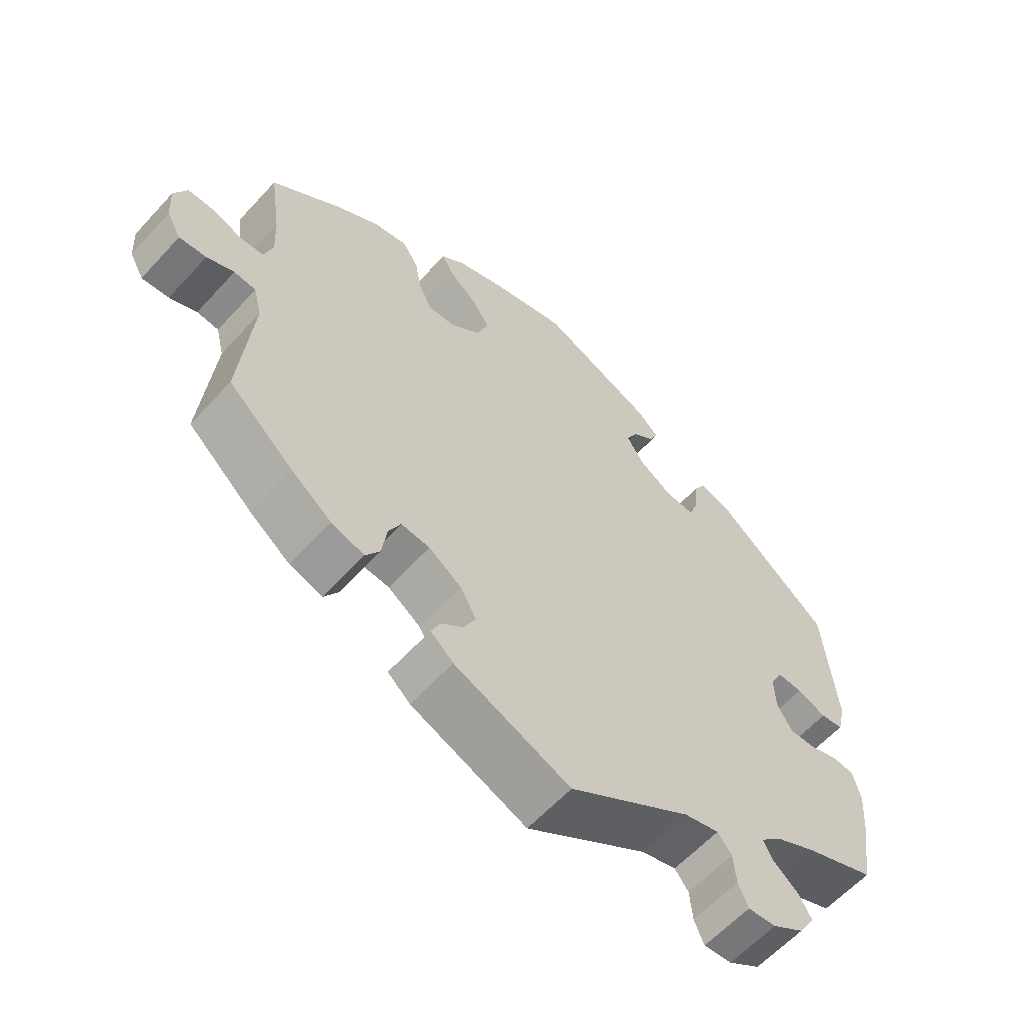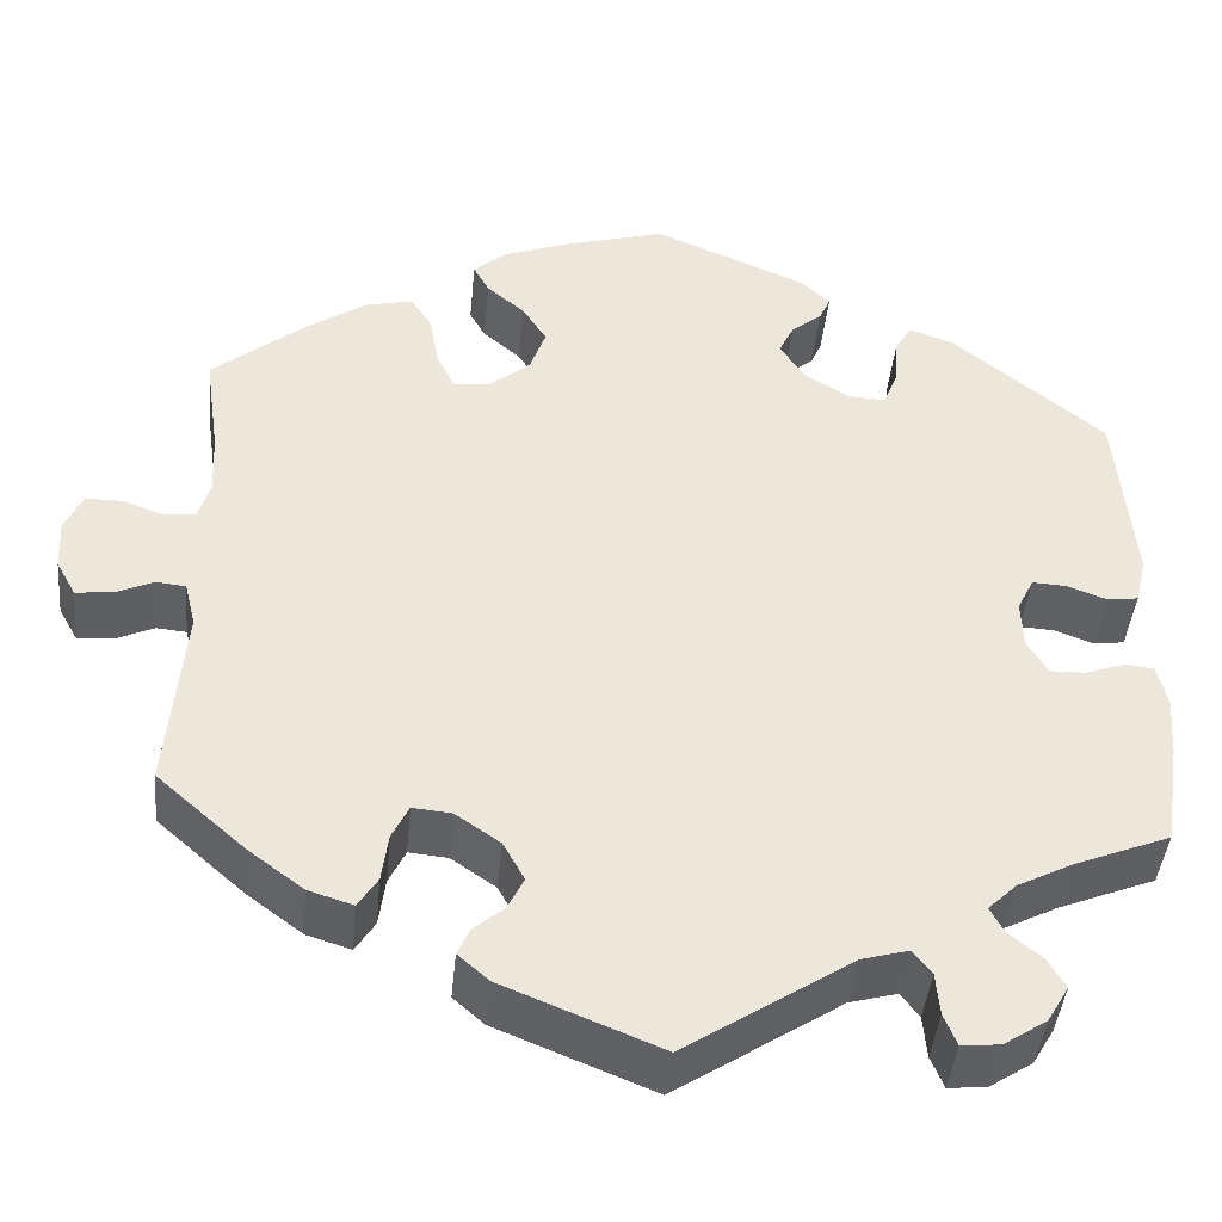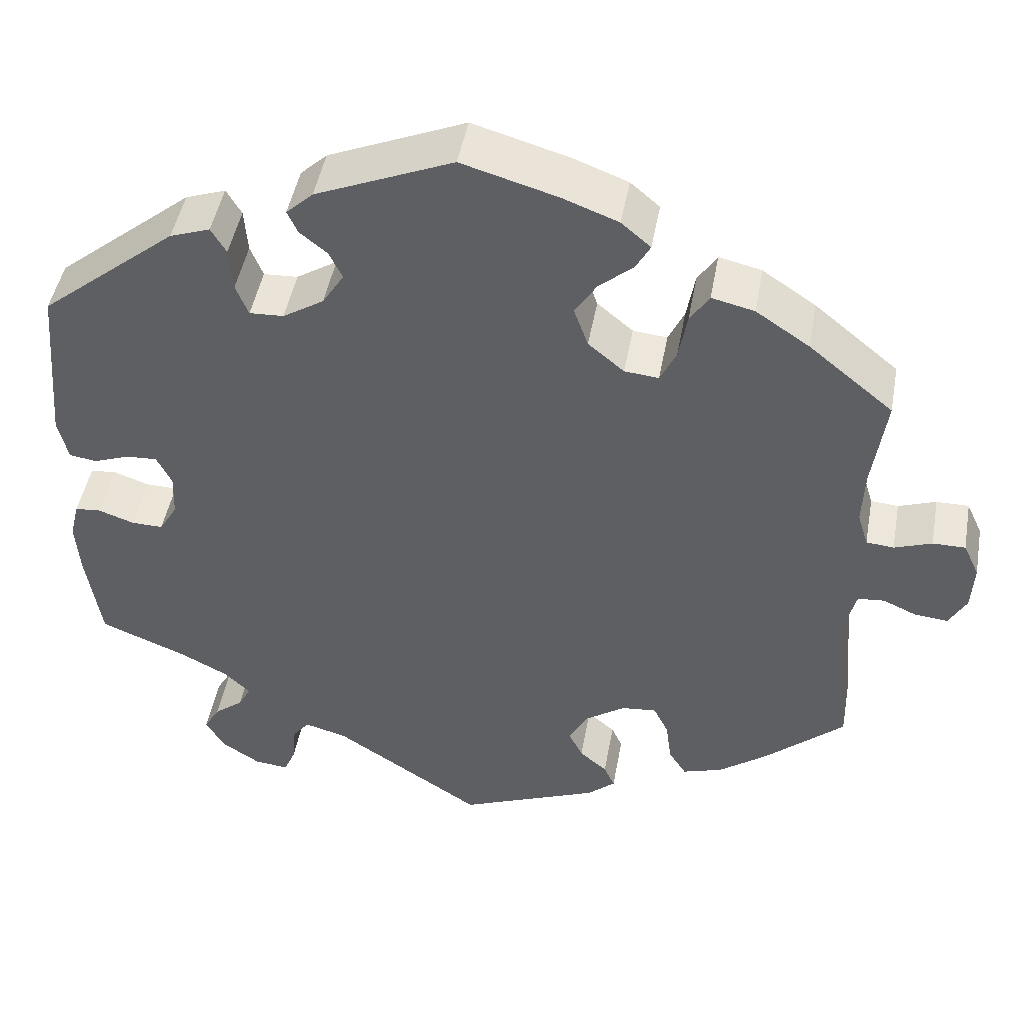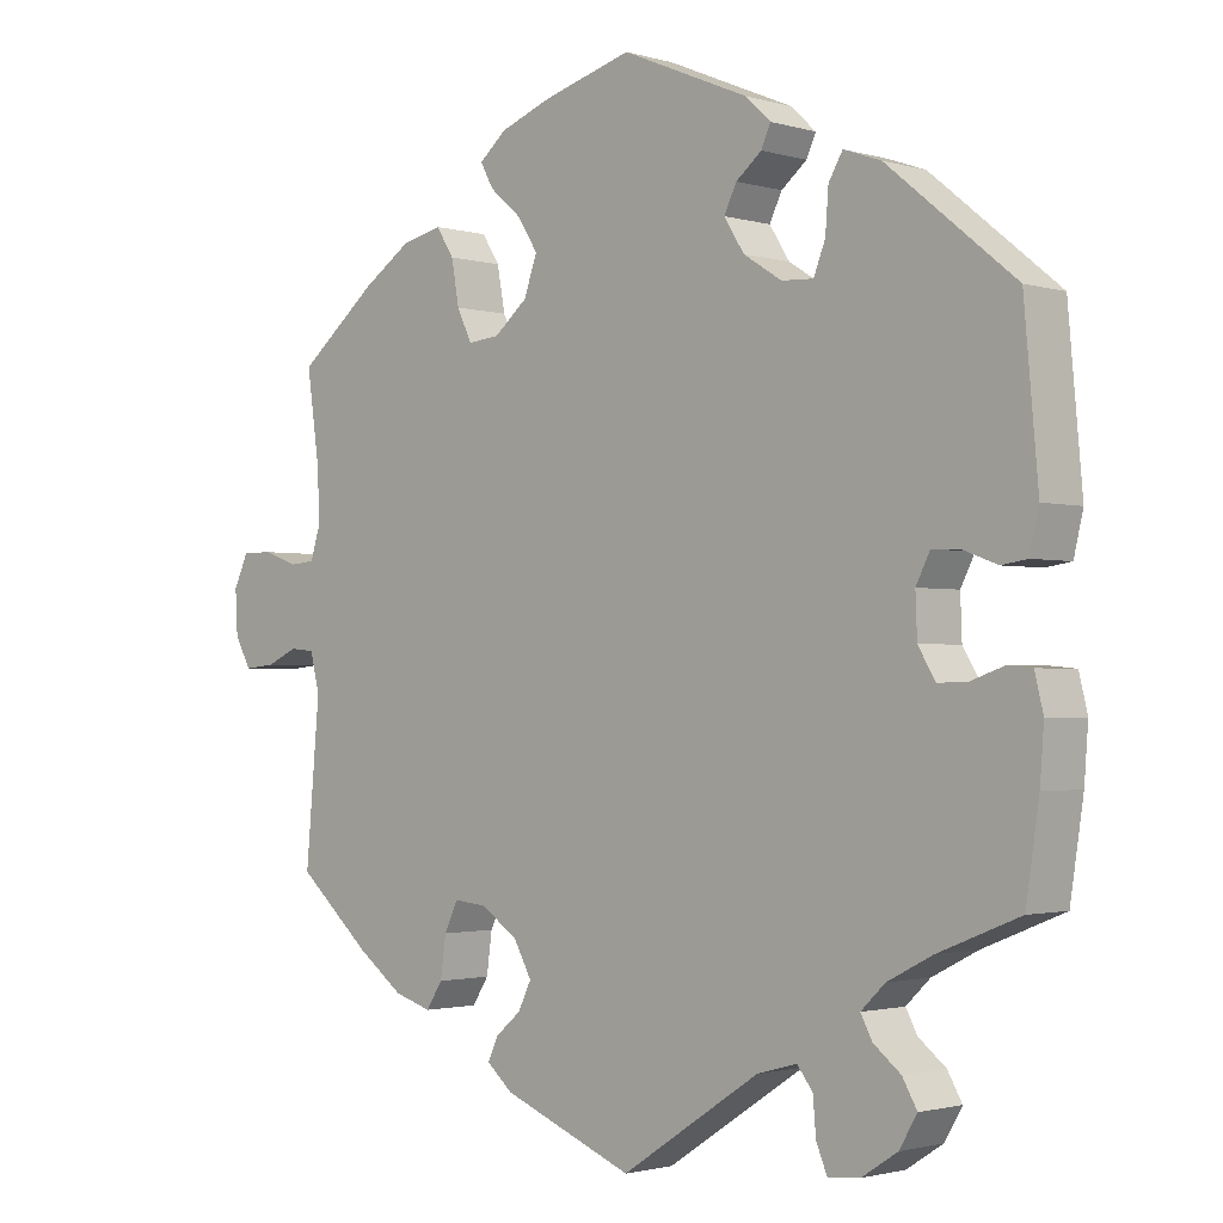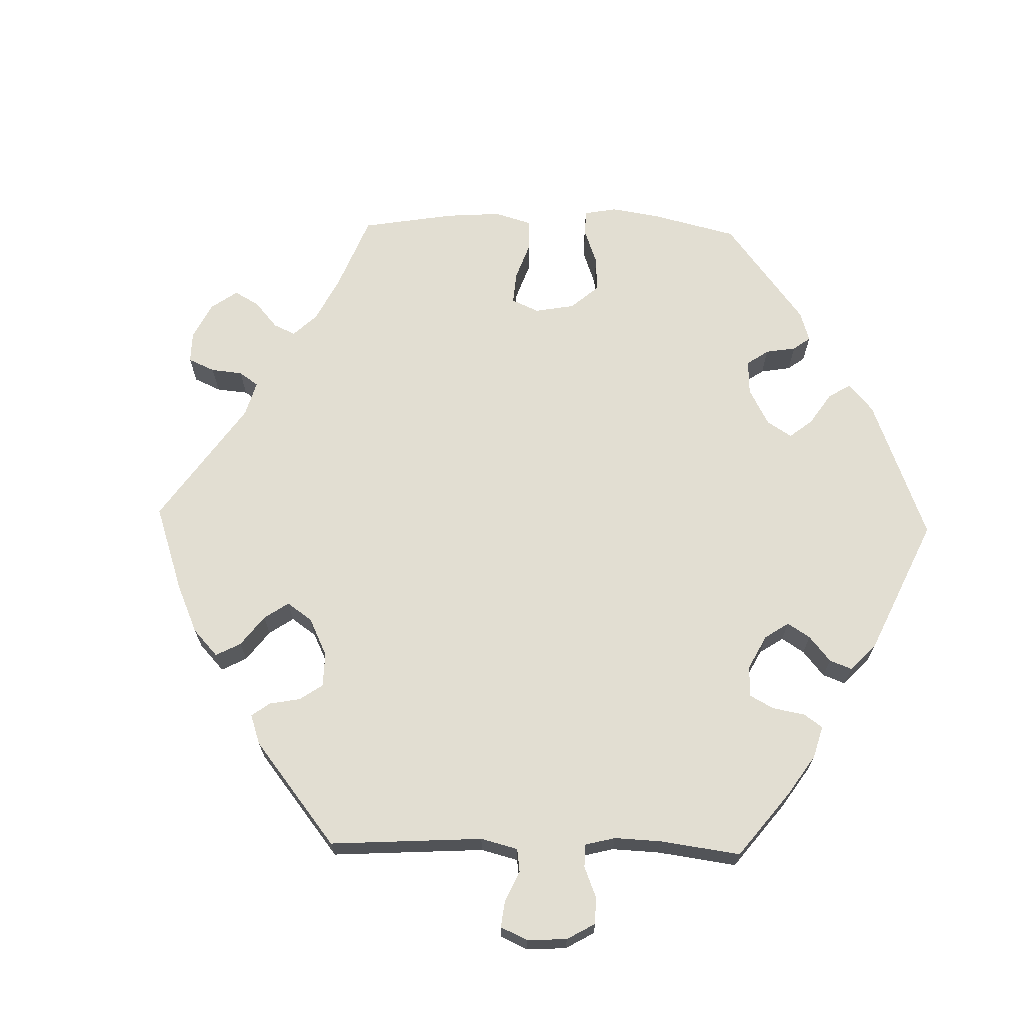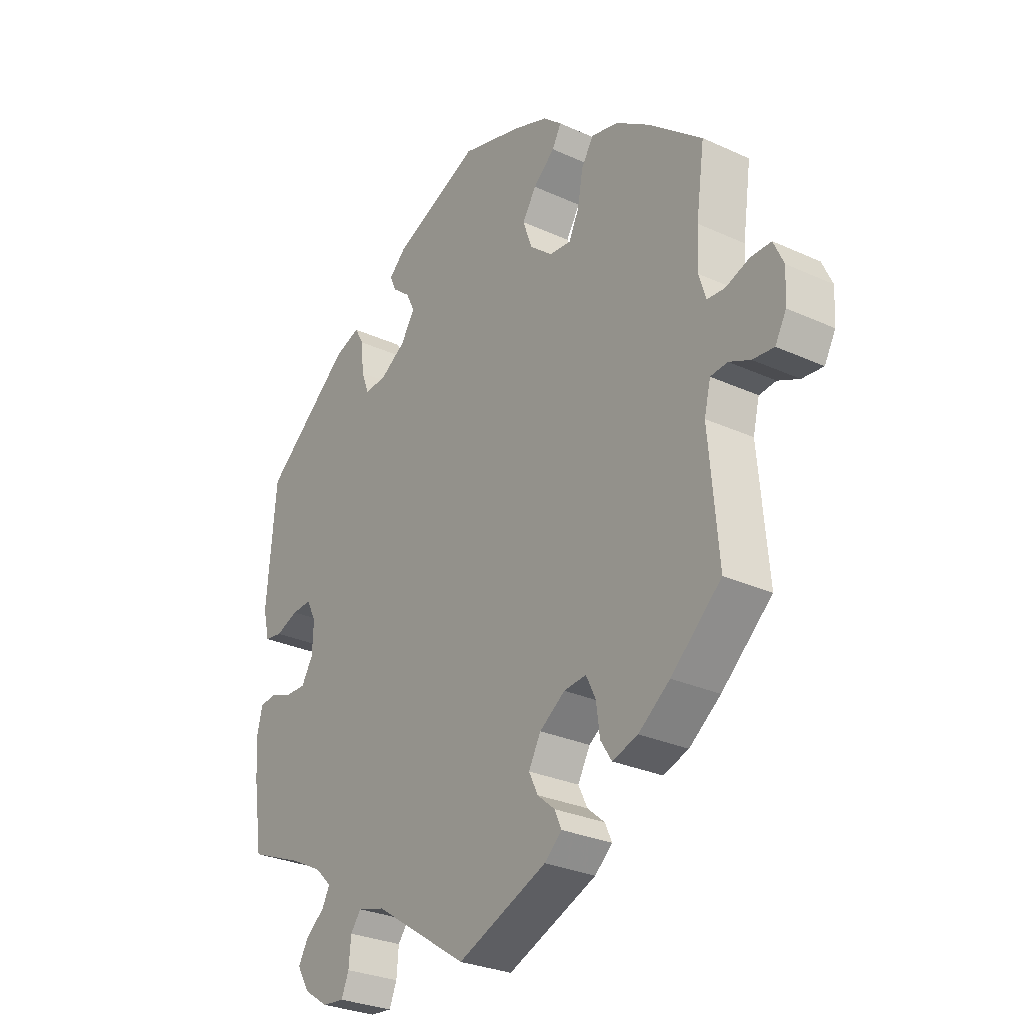
<metadata>
{"format":"obj","ext":"obj","renderer":"f3d","projection":"perspective","resolution":1024,"background":"white","views":[{"elev":-60.6,"azim":137.8,"up":"+Z"},{"elev":-42.9,"azim":174.5,"up":"+Z"},{"elev":46.7,"azim":10.2,"up":"+Z"},{"elev":-1.7,"azim":-136.4,"up":"+Z"},{"elev":67.9,"azim":-148.5,"up":"+Y"},{"elev":-28.6,"azim":55.5,"up":"+Z"}]}
</metadata>
<code>
v -0.337 0.07 0.423
v -0.289 0.07 0.44
v -0.271 0.07 0.409
v -0.267 0.07 0.356
v -0.252 0.07 0.318
v -0.211 0.07 0.32
v -0.162 0.07 0.351
v -0.136 0.07 0.392
v -0.152 0.07 0.425
v -0.185 0.07 0.452
v -0.197 0.07 0.479
v -0.165 0.07 0.509
v -0.001 0.07 0.578
v 0.114 0.07 0.545
v 0.18 0.07 0.52
v 0.215 0.07 0.49
v 0.198 0.07 0.459
v 0.157 0.07 0.424
v 0.131 0.07 0.383
v 0.148 0.07 0.335
v 0.191 0.07 0.299
v 0.232 0.07 0.295
v 0.251 0.07 0.335
v 0.261 0.07 0.391
v 0.284 0.07 0.427
v 0.335 0.07 0.415
v 0.399 0.07 0.372
v 0.5 0.07 0.289
v 0.484 0.07 0.176
v 0.481 0.07 0.108
v 0.494 0.07 0.066
v 0.527 0.07 0.063
v 0.572 0.07 0.079
v 0.611 0.07 0.079
v 0.63 0.07 0.038
v 0.627 0.07 -0.018
v 0.606 0.07 -0.056
v 0.566 0.07 -0.052
v 0.526 0.07 -0.034
v 0.494 0.07 -0.037
v 0.482 0.07 -0.086
v 0.5 0.07 -0.289
v 0.405 0.07 -0.373
v 0.346 0.07 -0.417
v 0.298 0.07 -0.432
v 0.277 0.07 -0.399
v 0.27 0.07 -0.347
v 0.252 0.07 -0.31
v 0.21 0.07 -0.314
v 0.162 0.07 -0.347
v 0.139 0.07 -0.389
v 0.156 0.07 -0.424
v 0.189 0.07 -0.452
v 0.202 0.07 -0.481
v 0.169 0.07 -0.51
v 0 0.07 -0.578
v -0.178 0.07 -0.461
v -0.229 0.07 -0.447
v -0.249 0.07 -0.473
v -0.253 0.07 -0.519
v -0.267 0.07 -0.553
v -0.308 0.07 -0.549
v -0.354 0.07 -0.519
v -0.377 0.07 -0.48
v -0.358 0.07 -0.447
v -0.323 0.07 -0.419
v -0.308 0.07 -0.391
v -0.339 0.07 -0.361
v -0.397 0.07 -0.331
v -0.501 0.07 -0.289
v -0.518 0.07 -0.176
v -0.523 0.07 -0.109
v -0.512 0.07 -0.064
v -0.481 0.07 -0.061
v -0.438 0.07 -0.076
v -0.4 0.07 -0.077
v -0.378 0.07 -0.04
v -0.376 0.07 0.013
v -0.394 0.07 0.049
v -0.431 0.07 0.047
v -0.474 0.07 0.031
v -0.507 0.07 0.036
v -0.519 0.07 0.087
v -0.501 0.07 0.289
v -0.337 0 0.423
v -0.289 0 0.44
v -0.271 0 0.409
v -0.267 0 0.356
v -0.252 0 0.318
v -0.211 0 0.32
v -0.162 0 0.351
v -0.136 0 0.392
v -0.152 0 0.425
v -0.185 0 0.452
v -0.197 0 0.479
v -0.165 0 0.509
v -0.001 0 0.578
v 0.114 0 0.545
v 0.18 0 0.52
v 0.215 0 0.49
v 0.198 0 0.459
v 0.157 0 0.424
v 0.131 0 0.383
v 0.148 0 0.335
v 0.191 0 0.299
v 0.232 0 0.295
v 0.251 0 0.335
v 0.261 0 0.391
v 0.284 0 0.427
v 0.335 0 0.415
v 0.399 0 0.372
v 0.5 0 0.289
v 0.484 0 0.176
v 0.481 0 0.108
v 0.494 0 0.066
v 0.527 0 0.063
v 0.572 0 0.079
v 0.611 0 0.079
v 0.63 0 0.038
v 0.627 0 -0.018
v 0.606 0 -0.056
v 0.566 0 -0.052
v 0.526 0 -0.034
v 0.494 0 -0.037
v 0.482 0 -0.086
v 0.5 0 -0.289
v 0.405 0 -0.373
v 0.346 0 -0.417
v 0.298 0 -0.432
v 0.277 0 -0.399
v 0.27 0 -0.347
v 0.252 0 -0.31
v 0.21 0 -0.314
v 0.162 0 -0.347
v 0.139 0 -0.389
v 0.156 0 -0.424
v 0.189 0 -0.452
v 0.202 0 -0.481
v 0.169 0 -0.51
v 0 0 -0.578
v -0.178 0 -0.461
v -0.229 0 -0.447
v -0.249 0 -0.473
v -0.253 0 -0.519
v -0.267 0 -0.553
v -0.308 0 -0.549
v -0.354 0 -0.519
v -0.377 0 -0.48
v -0.358 0 -0.447
v -0.323 0 -0.419
v -0.308 0 -0.391
v -0.339 0 -0.361
v -0.397 0 -0.331
v -0.501 0 -0.289
v -0.518 0 -0.176
v -0.523 0 -0.109
v -0.512 0 -0.064
v -0.481 0 -0.061
v -0.438 0 -0.076
v -0.4 0 -0.077
v -0.378 0 -0.04
v -0.376 0 0.013
v -0.394 0 0.049
v -0.431 0 0.047
v -0.474 0 0.031
v -0.507 0 0.036
v -0.519 0 0.087
v -0.501 0 0.289
f 80 81 82 83
f 79 80 83 84
f 78 79 84 1
f 72 73 74 75
f 72 75 76
f 69 70 71 72
f 68 69 72 76
f 67 68 76 77
f 63 64 65 66
f 63 66 67
f 62 63 67
f 59 60 61 62
f 58 59 62 67
f 57 58 67 77
f 52 53 54 55
f 51 52 55 56
f 50 51 56 57
f 44 45 46 47
f 44 47 48
f 41 42 43 44
f 40 41 44 48
f 36 37 38 39
f 36 39 40
f 35 36 40
f 32 33 34 35
f 31 32 35 40
f 30 31 40 48
f 26 27 28 29
f 23 24 25 26
f 22 23 26 29
f 21 22 29 30
f 15 16 17 18
f 15 18 19
f 14 15 19
f 13 14 19
f 12 13 19 20
f 9 10 11 12
f 8 9 12 20
f 1 2 3 4
f 1 4 5
f 78 1 5
f 77 78 5 6
f 49 50 57 77
f 49 77 6 7
f 21 30 48 49
f 20 21 49
f 7 8 20 49
f 167 166 165 164
f 168 167 164 163
f 85 168 163 162
f 159 158 157 156
f 160 159 156
f 156 155 154 153
f 160 156 153 152
f 161 160 152 151
f 150 149 148 147
f 151 150 147
f 151 147 146
f 146 145 144 143
f 151 146 143 142
f 161 151 142 141
f 139 138 137 136
f 140 139 136 135
f 141 140 135 134
f 131 130 129 128
f 132 131 128
f 128 127 126 125
f 132 128 125 124
f 123 122 121 120
f 124 123 120
f 124 120 119
f 119 118 117 116
f 124 119 116 115
f 132 124 115 114
f 113 112 111 110
f 110 109 108 107
f 113 110 107 106
f 114 113 106 105
f 102 101 100 99
f 103 102 99
f 103 99 98
f 103 98 97
f 104 103 97 96
f 96 95 94 93
f 104 96 93 92
f 88 87 86 85
f 89 88 85
f 89 85 162
f 90 89 162 161
f 161 141 134 133
f 91 90 161 133
f 133 132 114 105
f 133 105 104
f 133 104 92 91
f 1 85 86 2
f 2 86 87 3
f 3 87 88 4
f 4 88 89 5
f 5 89 90 6
f 6 90 91 7
f 7 91 92 8
f 8 92 93 9
f 9 93 94 10
f 10 94 95 11
f 11 95 96 12
f 12 96 97 13
f 13 97 98 14
f 14 98 99 15
f 15 99 100 16
f 16 100 101 17
f 17 101 102 18
f 18 102 103 19
f 19 103 104 20
f 20 104 105 21
f 21 105 106 22
f 22 106 107 23
f 23 107 108 24
f 24 108 109 25
f 25 109 110 26
f 26 110 111 27
f 27 111 112 28
f 28 112 113 29
f 29 113 114 30
f 30 114 115 31
f 31 115 116 32
f 32 116 117 33
f 33 117 118 34
f 34 118 119 35
f 35 119 120 36
f 36 120 121 37
f 37 121 122 38
f 38 122 123 39
f 39 123 124 40
f 40 124 125 41
f 41 125 126 42
f 42 126 127 43
f 43 127 128 44
f 44 128 129 45
f 45 129 130 46
f 46 130 131 47
f 47 131 132 48
f 48 132 133 49
f 49 133 134 50
f 50 134 135 51
f 51 135 136 52
f 52 136 137 53
f 53 137 138 54
f 54 138 139 55
f 55 139 140 56
f 56 140 141 57
f 57 141 142 58
f 58 142 143 59
f 59 143 144 60
f 60 144 145 61
f 61 145 146 62
f 62 146 147 63
f 63 147 148 64
f 64 148 149 65
f 65 149 150 66
f 66 150 151 67
f 67 151 152 68
f 68 152 153 69
f 69 153 154 70
f 70 154 155 71
f 71 155 156 72
f 72 156 157 73
f 73 157 158 74
f 74 158 159 75
f 75 159 160 76
f 76 160 161 77
f 77 161 162 78
f 78 162 163 79
f 79 163 164 80
f 80 164 165 81
f 81 165 166 82
f 82 166 167 83
f 83 167 168 84
f 84 168 85 1

</code>
